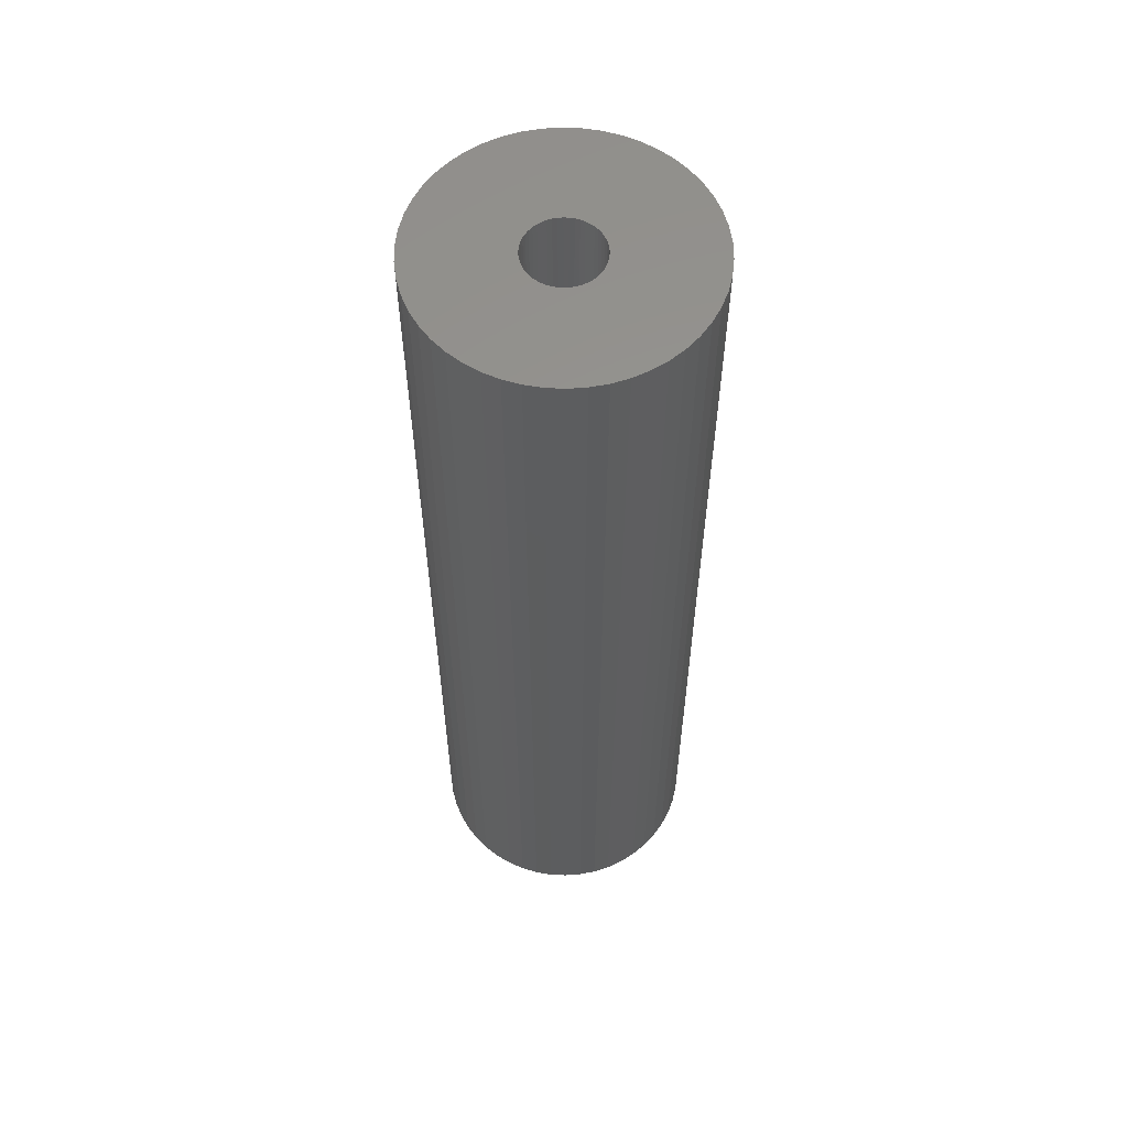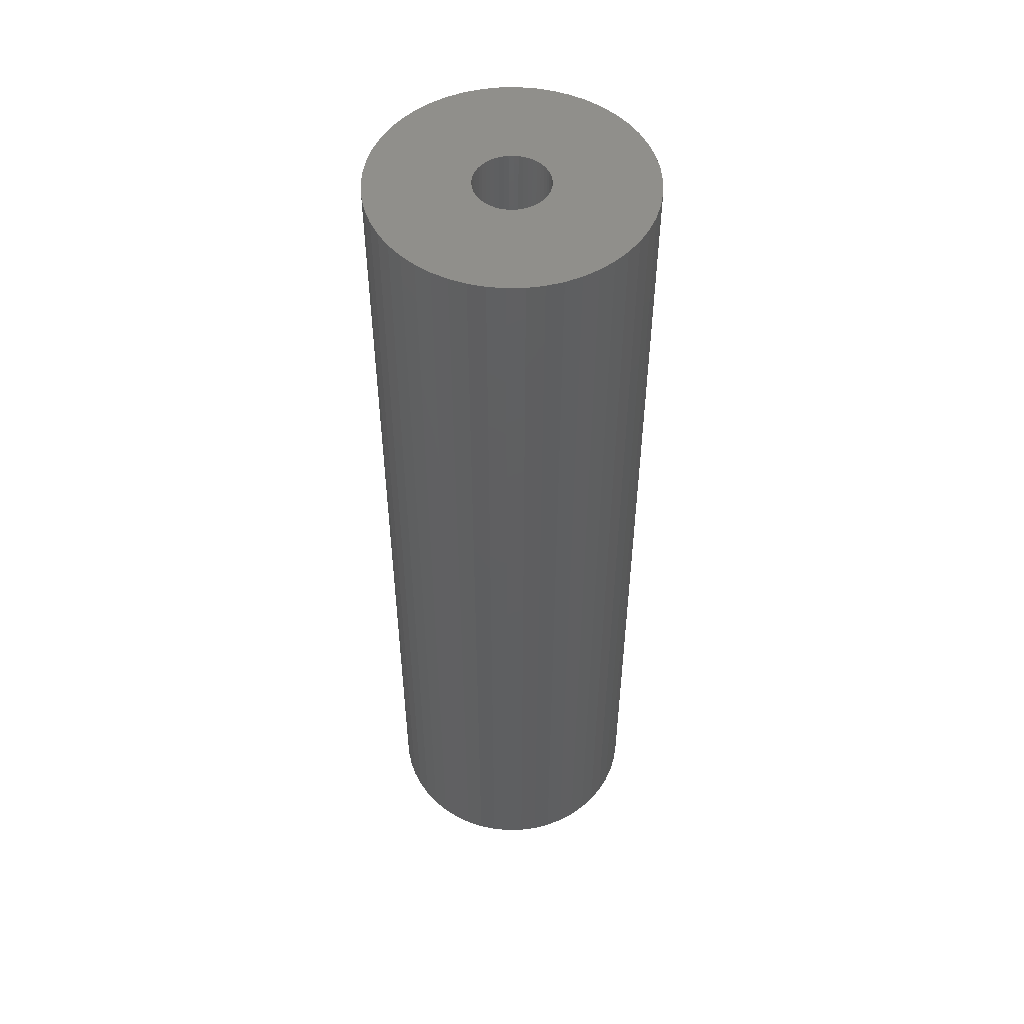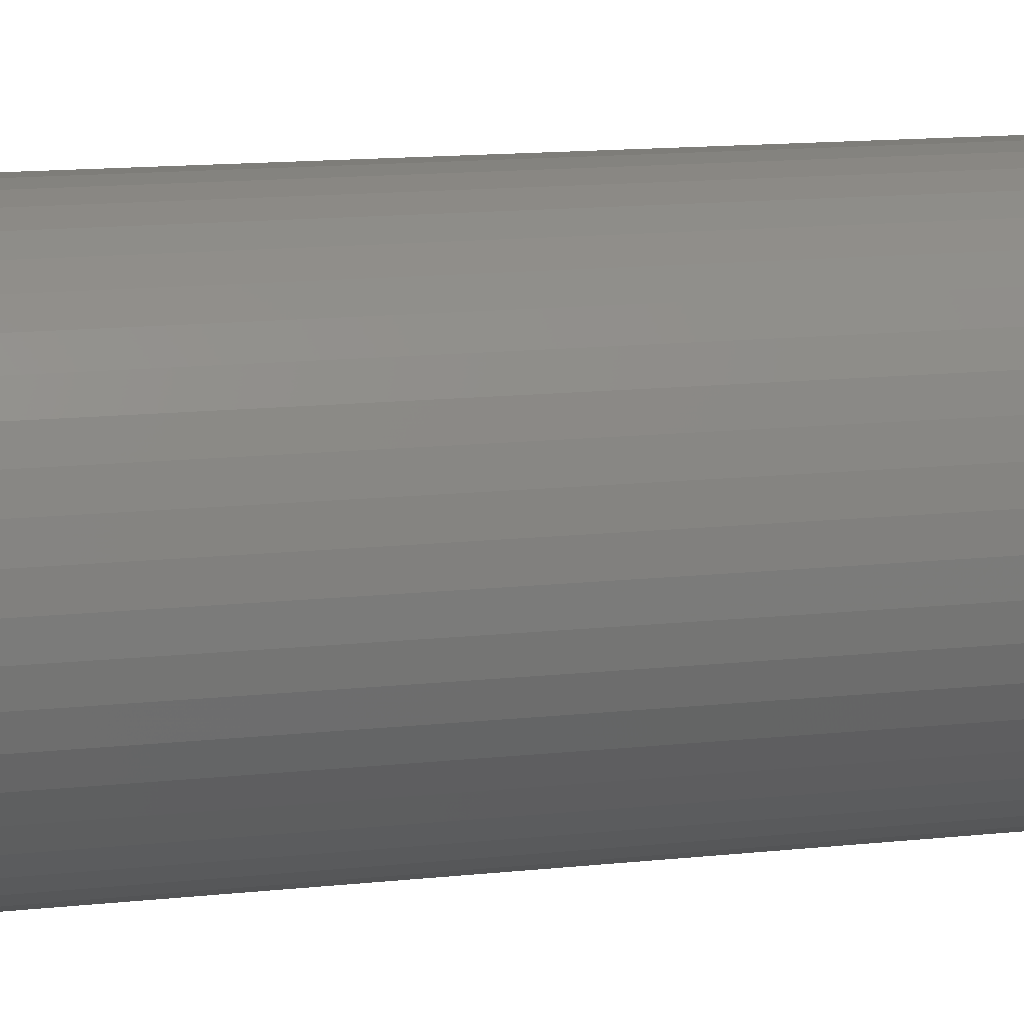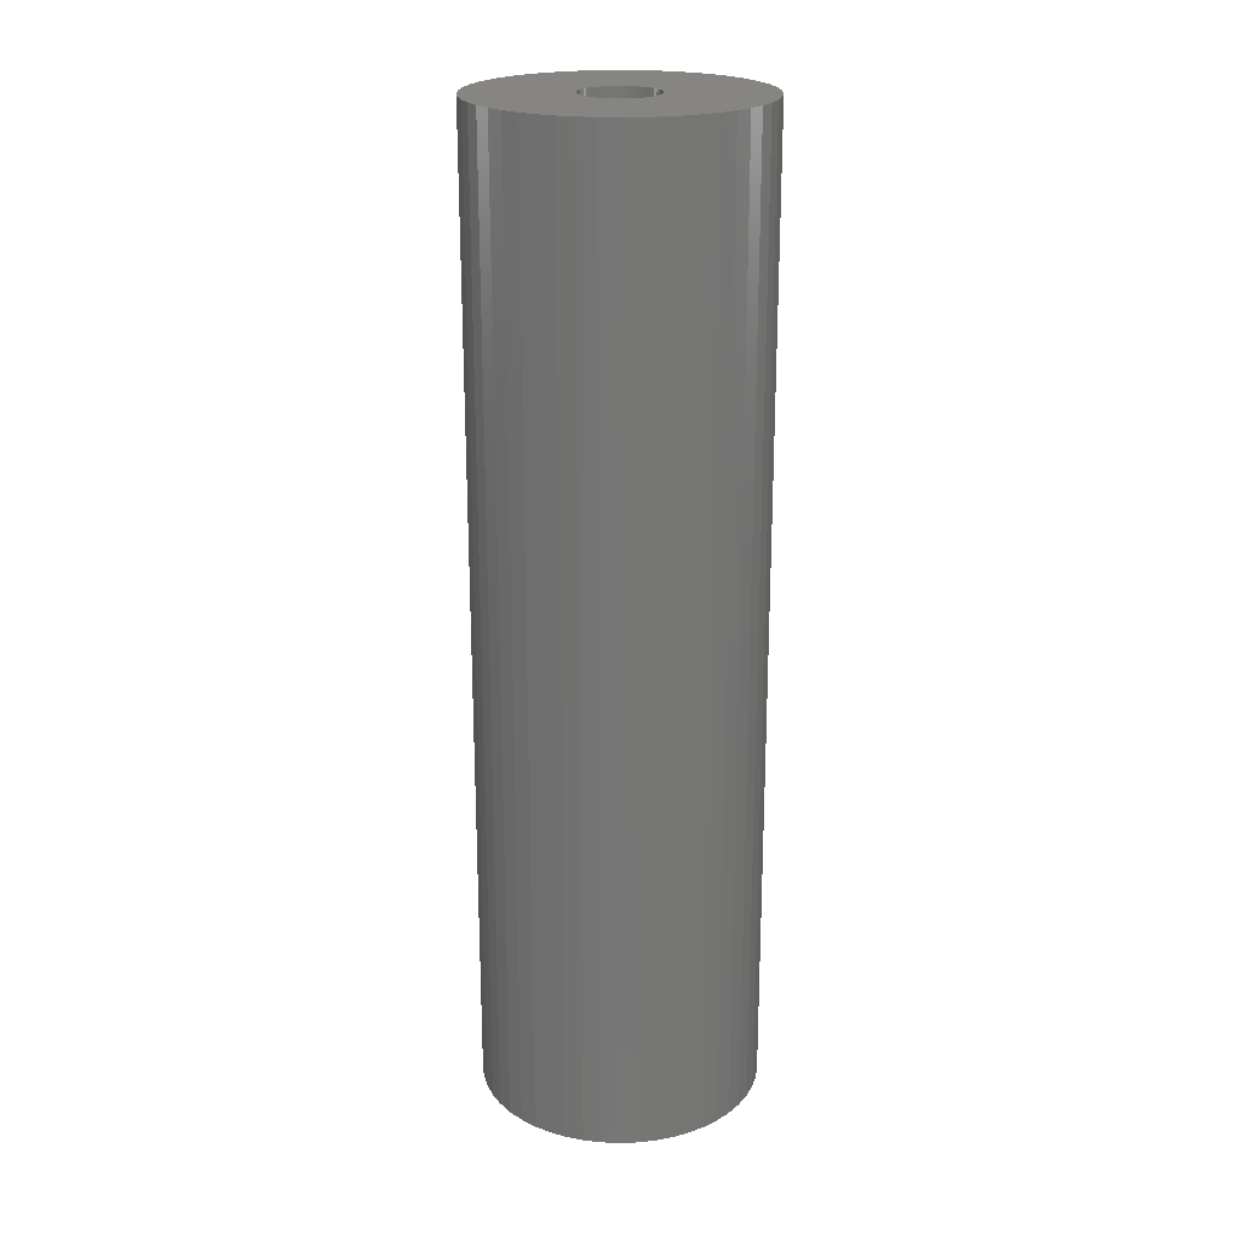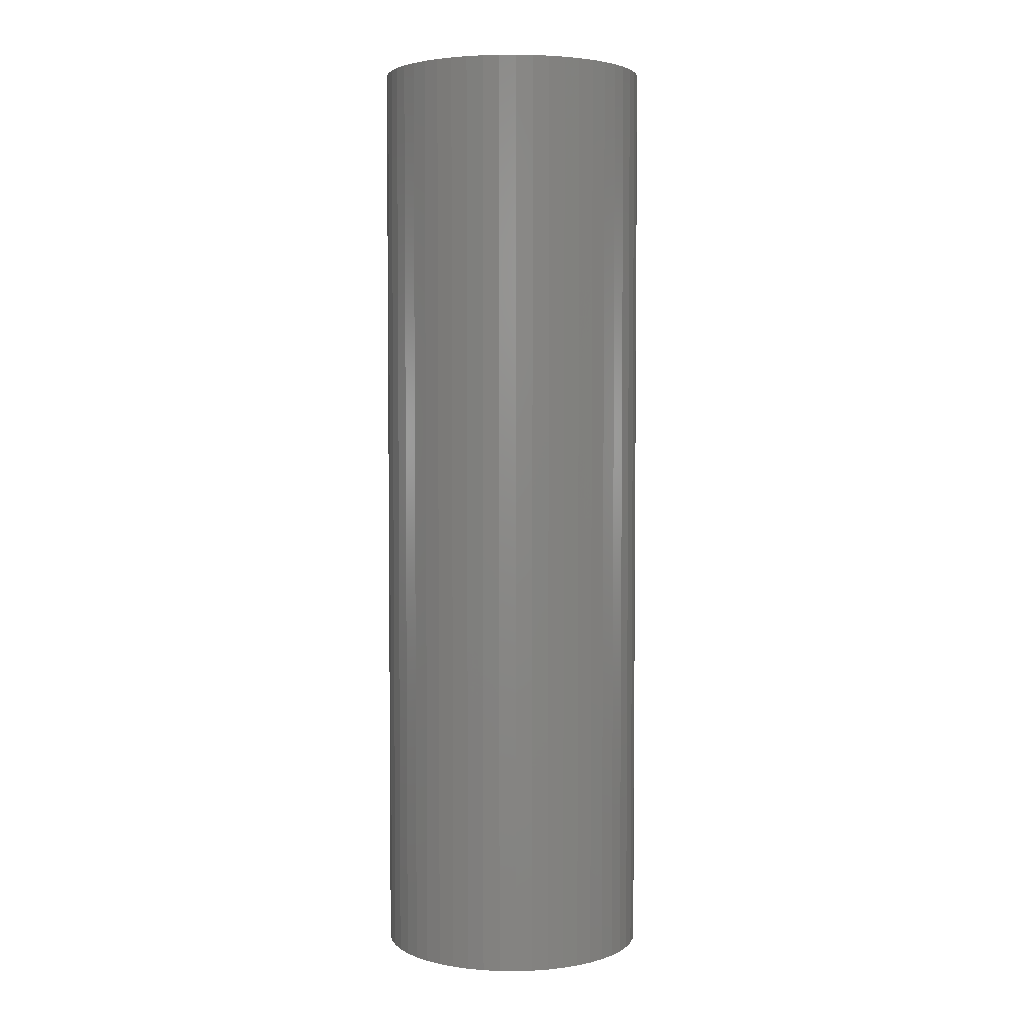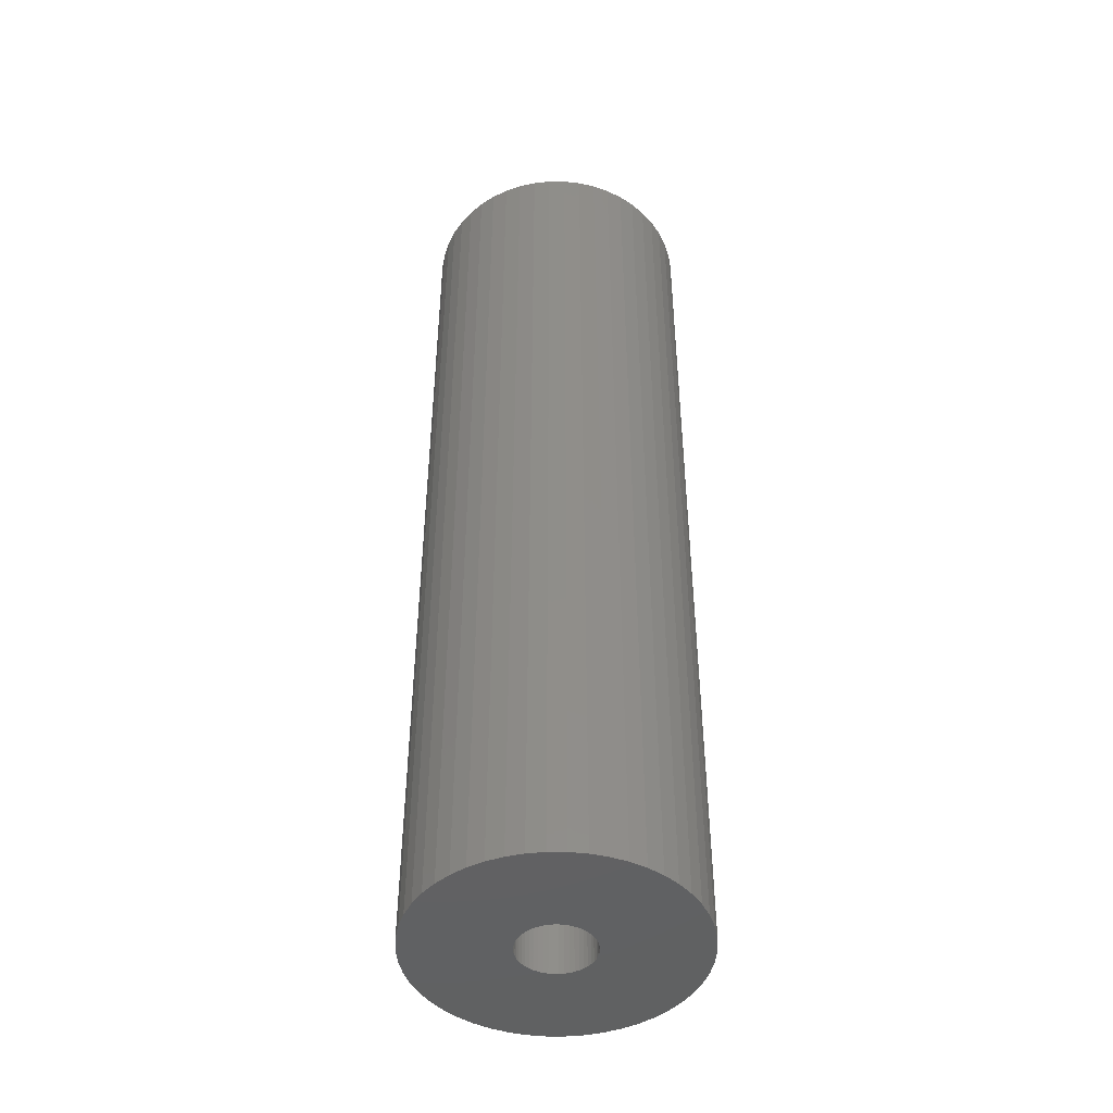
<metadata>
{"format":"stl","ext":"stl","renderer":"f3d","projection":"perspective","resolution":1024,"background":"white","views":[{"elev":58.2,"azim":17.3,"up":"+Z"},{"elev":51.2,"azim":-87.8,"up":"+Z"},{"elev":10.7,"azim":72.8,"up":"+Y"},{"elev":21.8,"azim":155.1,"up":"+Z"},{"elev":3.8,"azim":-41.3,"up":"+Z"},{"elev":-45.5,"azim":43.0,"up":"+Z"}]}
</metadata>
<code>
# stl→obj: 200 verts, 400 faces
v 5.75 0 20
v 5.705 0.7207 -20
v 5.705 0.7207 20
v 5.75 0 -20
v -5.75 0 -20
v -5.705 0.7207 20
v -5.705 0.7207 -20
v -5.75 0 20
v 0.361 5.739 -20
v -0.361 5.739 20
v 0.361 5.739 20
v -0.361 5.739 -20
v -0.361 -5.739 -20
v 0.361 -5.739 20
v -0.361 -5.739 20
v 0.361 -5.739 -20
v 4.192 3.936 -20
v 3.665 4.43 20
v 4.192 3.936 20
v 3.665 4.43 -20
v -3.665 4.43 -20
v -4.192 3.936 20
v -3.665 4.43 20
v -4.192 3.936 -20
v -1.777 5.469 -20
v -2.448 5.203 20
v -1.777 5.469 20
v -2.448 5.203 -20
v 5.346 2.117 20
v 5.039 2.77 -20
v 5.039 2.77 20
v 5.346 2.117 -20
v 5.569 1.43 -20
v 5.569 1.43 20
v 2.448 5.203 -20
v 1.777 5.469 20
v 2.448 5.203 20
v 1.777 5.469 -20
v 1.077 5.648 20
v 1.077 5.648 -20
v 3.081 4.855 -20
v 3.081 4.855 20
v -5.346 2.117 -20
v -5.039 2.77 20
v -5.039 2.77 -20
v -5.346 2.117 20
v -5.569 1.43 -20
v -5.569 1.43 20
v -1.077 5.648 20
v -1.077 5.648 -20
v 1.077 -5.648 20
v 1.077 -5.648 -20
v 4.652 3.38 20
v 4.652 3.38 -20
v -4.652 3.38 20
v -4.652 3.38 -20
v 1.55 0 20
v 1.538 0.1943 20
v 5.705 -0.7207 20
v 1.501 0.3855 20
v 1.538 -0.1943 20
v 1.441 0.5706 20
v 5.569 -1.43 20
v 1.358 0.7467 20
v 1.501 -0.3855 20
v 1.254 0.9111 20
v 5.346 -2.117 20
v 1.13 1.061 20
v 1.441 -0.5706 20
v 0.988 1.194 20
v 5.039 -2.77 20
v 0.8305 1.309 20
v 1.358 -0.7467 20
v 0.66 1.402 20
v 4.652 -3.38 20
v 1.254 -0.9111 20
v 0.479 1.474 20
v 0.2904 1.523 20
v 0.09732 1.547 20
v -0.09732 1.547 20
v -0.2904 1.523 20
v -0.479 1.474 20
v -0.66 1.402 20
v -0.8305 1.309 20
v -3.081 4.855 20
v -0.988 1.194 20
v -1.13 1.061 20
v -1.254 0.9111 20
v 4.192 -3.936 20
v 1.13 -1.061 20
v 3.665 -4.43 20
v 0.988 -1.194 20
v 3.081 -4.855 20
v 0.8305 -1.309 20
v 2.448 -5.203 20
v 0.66 -1.402 20
v 1.777 -5.469 20
v 0.479 -1.474 20
v 0.2904 -1.523 20
v 0.09732 -1.547 20
v -0.09732 -1.547 20
v -0.2904 -1.523 20
v -1.077 -5.648 20
v -0.479 -1.474 20
v -1.777 -5.469 20
v -0.66 -1.402 20
v -2.448 -5.203 20
v -0.8305 -1.309 20
v -3.081 -4.855 20
v -0.988 -1.194 20
v -3.665 -4.43 20
v -1.13 -1.061 20
v -4.192 -3.936 20
v -1.254 -0.9111 20
v -4.652 -3.38 20
v -1.358 -0.7467 20
v -5.039 -2.77 20
v -1.441 -0.5706 20
v -5.346 -2.117 20
v -1.501 -0.3855 20
v -5.569 -1.43 20
v -1.538 -0.1943 20
v -5.705 -0.7207 20
v -1.55 0 20
v -1.358 0.7467 20
v -1.441 0.5706 20
v -1.501 0.3855 20
v -1.538 0.1943 20
v -3.081 4.855 -20
v 5.705 -0.7207 -20
v 5.569 -1.43 -20
v -4.192 -3.936 -20
v -3.665 -4.43 -20
v -5.039 -2.77 -20
v -5.346 -2.117 -20
v -4.652 -3.38 -20
v 1.55 0 -20
v 1.538 -0.1943 -20
v 1.501 -0.3855 -20
v 5.346 -2.117 -20
v 1.538 0.1943 -20
v 1.441 -0.5706 -20
v 5.039 -2.77 -20
v 1.358 -0.7467 -20
v 4.652 -3.38 -20
v 1.501 0.3855 -20
v 1.254 -0.9111 -20
v 4.192 -3.936 -20
v 1.13 -1.061 -20
v 3.665 -4.43 -20
v 1.441 0.5706 -20
v 0.988 -1.194 -20
v 3.081 -4.855 -20
v 0.8305 -1.309 -20
v 2.448 -5.203 -20
v 1.358 0.7467 -20
v 0.66 -1.402 -20
v 1.777 -5.469 -20
v 1.254 0.9111 -20
v 0.479 -1.474 -20
v 0.2904 -1.523 -20
v 0.09732 -1.547 -20
v -0.09732 -1.547 -20
v -0.2904 -1.523 -20
v -1.077 -5.648 -20
v -0.479 -1.474 -20
v -1.777 -5.469 -20
v -0.66 -1.402 -20
v -2.448 -5.203 -20
v -0.8305 -1.309 -20
v -3.081 -4.855 -20
v -0.988 -1.194 -20
v -1.13 -1.061 -20
v -1.254 -0.9111 -20
v 1.13 1.061 -20
v 0.988 1.194 -20
v 0.8305 1.309 -20
v 0.66 1.402 -20
v 0.479 1.474 -20
v 0.2904 1.523 -20
v 0.09732 1.547 -20
v -0.09732 1.547 -20
v -0.2904 1.523 -20
v -0.479 1.474 -20
v -0.66 1.402 -20
v -0.8305 1.309 -20
v -0.988 1.194 -20
v -1.13 1.061 -20
v -1.254 0.9111 -20
v -1.358 0.7467 -20
v -1.441 0.5706 -20
v -1.501 0.3855 -20
v -1.538 0.1943 -20
v -1.55 0 -20
v -1.358 -0.7467 -20
v -1.441 -0.5706 -20
v -1.501 -0.3855 -20
v -5.569 -1.43 -20
v -1.538 -0.1943 -20
v -5.705 -0.7207 -20
f 1 2 3
f 2 1 4
f 5 6 7
f 6 5 8
f 9 10 11
f 10 9 12
f 13 14 15
f 14 13 16
f 17 18 19
f 18 17 20
f 21 22 23
f 22 21 24
f 25 26 27
f 26 25 28
f 29 30 31
f 30 29 32
f 3 33 34
f 33 3 2
f 35 36 37
f 36 35 38
f 38 39 36
f 39 38 40
f 41 37 42
f 37 41 35
f 43 44 45
f 44 43 46
f 47 46 43
f 46 47 48
f 12 49 10
f 49 12 50
f 16 51 14
f 51 16 52
f 34 32 29
f 32 34 33
f 53 17 19
f 17 53 54
f 31 54 53
f 54 31 30
f 40 11 39
f 11 40 9
f 20 42 18
f 42 20 41
f 45 55 56
f 55 45 44
f 56 22 24
f 22 56 55
f 7 48 47
f 48 7 6
f 57 1 3
f 58 3 34
f 1 57 59
f 60 34 29
f 61 59 57
f 62 29 31
f 59 61 63
f 64 31 53
f 65 63 61
f 66 53 19
f 63 65 67
f 68 19 18
f 69 67 65
f 70 18 42
f 67 69 71
f 72 42 37
f 73 71 69
f 74 37 36
f 71 73 75
f 76 75 73
f 3 58 57
f 34 60 58
f 29 62 60
f 31 64 62
f 53 66 64
f 19 68 66
f 77 36 39
f 18 70 68
f 42 72 70
f 37 74 72
f 36 77 74
f 78 39 11
f 39 78 77
f 11 79 78
f 11 80 79
f 10 80 11
f 80 10 81
f 49 81 10
f 81 49 82
f 27 82 49
f 82 27 83
f 26 83 27
f 83 26 84
f 85 84 26
f 84 85 86
f 23 86 85
f 86 23 87
f 22 87 23
f 55 88 22
f 87 22 88
f 75 76 89
f 90 89 76
f 89 90 91
f 92 91 90
f 91 92 93
f 94 93 92
f 93 94 95
f 96 95 94
f 95 96 97
f 98 97 96
f 97 98 51
f 99 51 98
f 51 99 14
f 100 14 99
f 101 14 100
f 15 101 102
f 101 15 14
f 103 102 104
f 105 104 106
f 107 106 108
f 109 108 110
f 102 103 15
f 111 110 112
f 113 112 114
f 115 114 116
f 117 116 118
f 119 118 120
f 121 120 122
f 104 105 103
f 123 122 124
f 88 55 125
f 44 125 55
f 106 107 105
f 125 44 126
f 108 109 107
f 46 126 44
f 110 111 109
f 126 46 127
f 112 113 111
f 48 127 46
f 114 115 113
f 127 48 128
f 116 117 115
f 6 128 48
f 118 119 117
f 128 6 124
f 120 121 119
f 8 124 6
f 122 123 121
f 124 8 123
f 28 85 26
f 85 28 129
f 129 23 85
f 23 129 21
f 50 27 49
f 27 50 25
f 59 4 1
f 4 59 130
f 63 130 59
f 130 63 131
f 132 111 113
f 111 132 133
f 134 119 135
f 119 134 117
f 136 117 134
f 117 136 115
f 137 4 130
f 138 130 131
f 4 137 2
f 139 131 140
f 141 2 137
f 142 140 143
f 2 141 33
f 144 143 145
f 146 33 141
f 147 145 148
f 33 146 32
f 149 148 150
f 151 32 146
f 152 150 153
f 32 151 30
f 154 153 155
f 156 30 151
f 157 155 158
f 30 156 54
f 159 54 156
f 130 138 137
f 131 139 138
f 140 142 139
f 143 144 142
f 145 147 144
f 148 149 147
f 160 158 52
f 150 152 149
f 153 154 152
f 155 157 154
f 158 160 157
f 161 52 16
f 52 161 160
f 16 162 161
f 16 163 162
f 13 163 16
f 163 13 164
f 165 164 13
f 164 165 166
f 167 166 165
f 166 167 168
f 169 168 167
f 168 169 170
f 171 170 169
f 170 171 172
f 133 172 171
f 172 133 173
f 132 173 133
f 136 174 132
f 173 132 174
f 54 159 17
f 175 17 159
f 17 175 20
f 176 20 175
f 20 176 41
f 177 41 176
f 41 177 35
f 178 35 177
f 35 178 38
f 179 38 178
f 38 179 40
f 180 40 179
f 40 180 9
f 181 9 180
f 182 9 181
f 12 182 183
f 182 12 9
f 50 183 184
f 25 184 185
f 28 185 186
f 129 186 187
f 183 50 12
f 21 187 188
f 24 188 189
f 56 189 190
f 45 190 191
f 43 191 192
f 47 192 193
f 184 25 50
f 7 193 194
f 174 136 195
f 134 195 136
f 185 28 25
f 195 134 196
f 186 129 28
f 135 196 134
f 187 21 129
f 196 135 197
f 188 24 21
f 198 197 135
f 189 56 24
f 197 198 199
f 190 45 56
f 200 199 198
f 191 43 45
f 199 200 194
f 192 47 43
f 5 194 200
f 193 7 47
f 194 5 7
f 155 93 95
f 93 155 153
f 71 140 67
f 140 71 143
f 132 115 136
f 115 132 113
f 135 121 198
f 121 135 119
f 150 89 91
f 89 150 148
f 158 95 97
f 95 158 155
f 52 97 51
f 97 52 158
f 75 143 71
f 143 75 145
f 89 145 75
f 145 89 148
f 67 131 63
f 131 67 140
f 165 15 103
f 15 165 13
f 169 105 107
f 105 169 167
f 133 109 111
f 109 133 171
f 198 123 200
f 123 198 121
f 200 8 5
f 8 200 123
f 153 91 93
f 91 153 150
f 167 103 105
f 103 167 165
f 171 107 109
f 107 171 169
f 151 64 156
f 64 151 62
f 127 191 126
f 191 127 192
f 156 66 159
f 66 156 64
f 180 77 78
f 77 180 179
f 179 74 77
f 74 179 178
f 185 82 83
f 82 185 184
f 126 190 125
f 190 126 191
f 139 61 138
f 61 139 65
f 177 70 72
f 70 177 176
f 128 192 127
f 192 128 193
f 88 188 87
f 188 88 189
f 186 83 84
f 83 186 185
f 184 81 82
f 81 184 183
f 137 58 141
f 58 137 57
f 142 65 139
f 65 142 69
f 172 112 110
f 112 172 173
f 116 196 118
f 196 116 195
f 152 94 92
f 94 152 154
f 141 60 146
f 60 141 58
f 146 62 151
f 62 146 60
f 176 68 70
f 68 176 175
f 159 68 175
f 68 159 66
f 182 79 80
f 79 182 181
f 178 72 74
f 72 178 177
f 124 193 128
f 193 124 194
f 125 189 88
f 189 125 190
f 183 80 81
f 80 183 182
f 187 84 86
f 84 187 186
f 188 86 87
f 86 188 187
f 162 101 100
f 101 162 163
f 118 197 120
f 197 118 196
f 112 174 114
f 174 112 173
f 161 100 99
f 100 161 162
f 160 99 98
f 99 160 161
f 181 78 79
f 78 181 180
f 138 57 137
f 57 138 61
f 166 106 104
f 106 166 168
f 164 104 102
f 104 164 166
f 122 194 124
f 194 122 199
f 154 96 94
f 96 154 157
f 149 76 147
f 76 149 90
f 144 69 142
f 69 144 73
f 147 73 144
f 73 147 76
f 163 102 101
f 102 163 164
f 168 108 106
f 108 168 170
f 120 199 122
f 199 120 197
f 114 195 116
f 195 114 174
f 157 98 96
f 98 157 160
f 149 92 90
f 92 149 152
f 170 110 108
f 110 170 172

</code>
